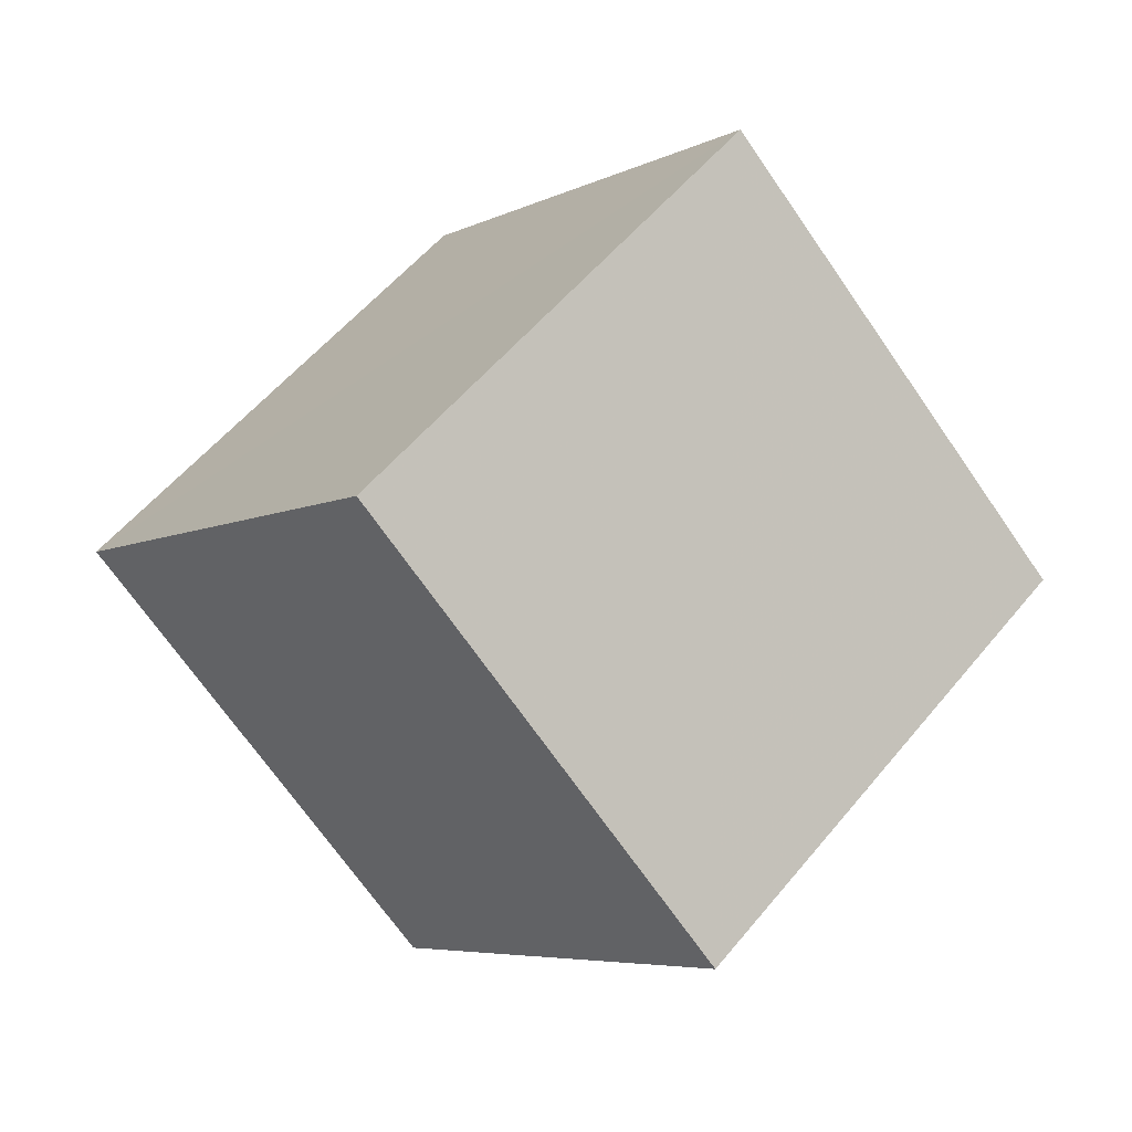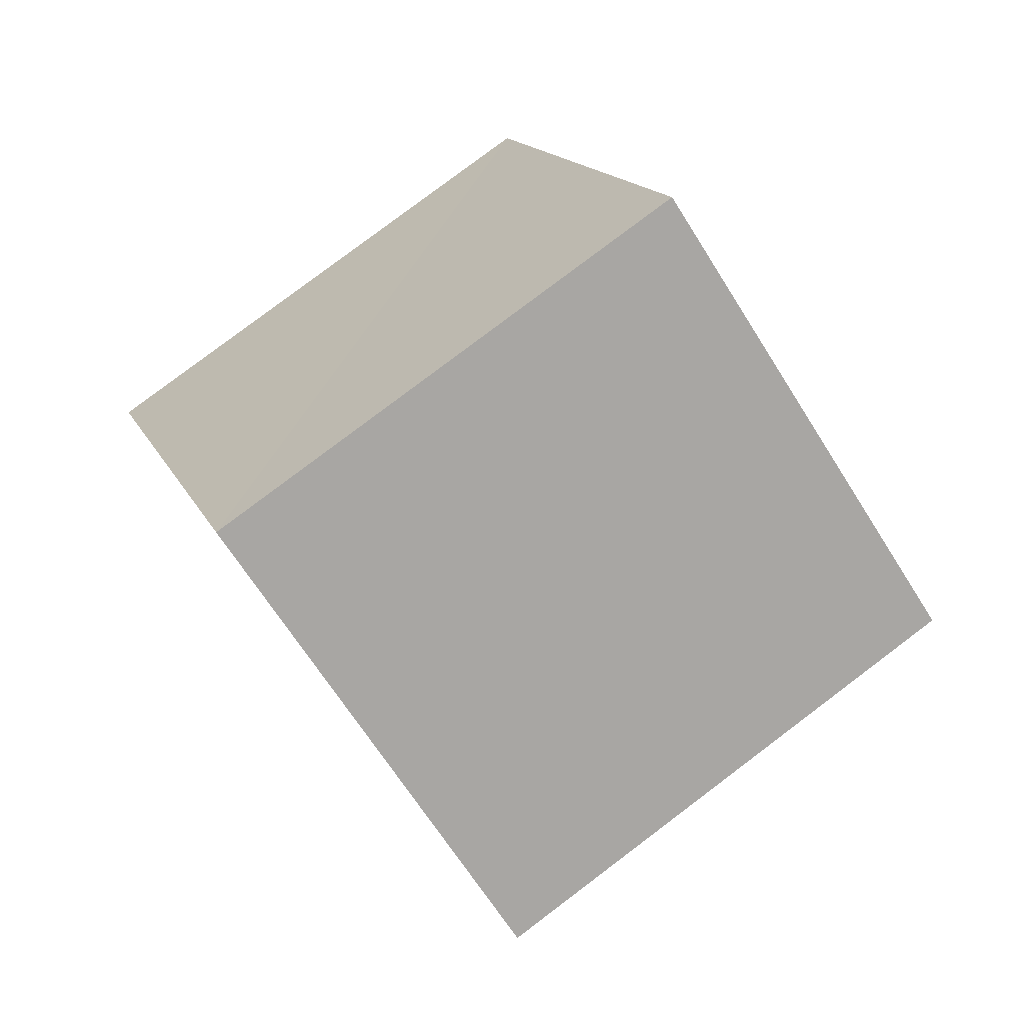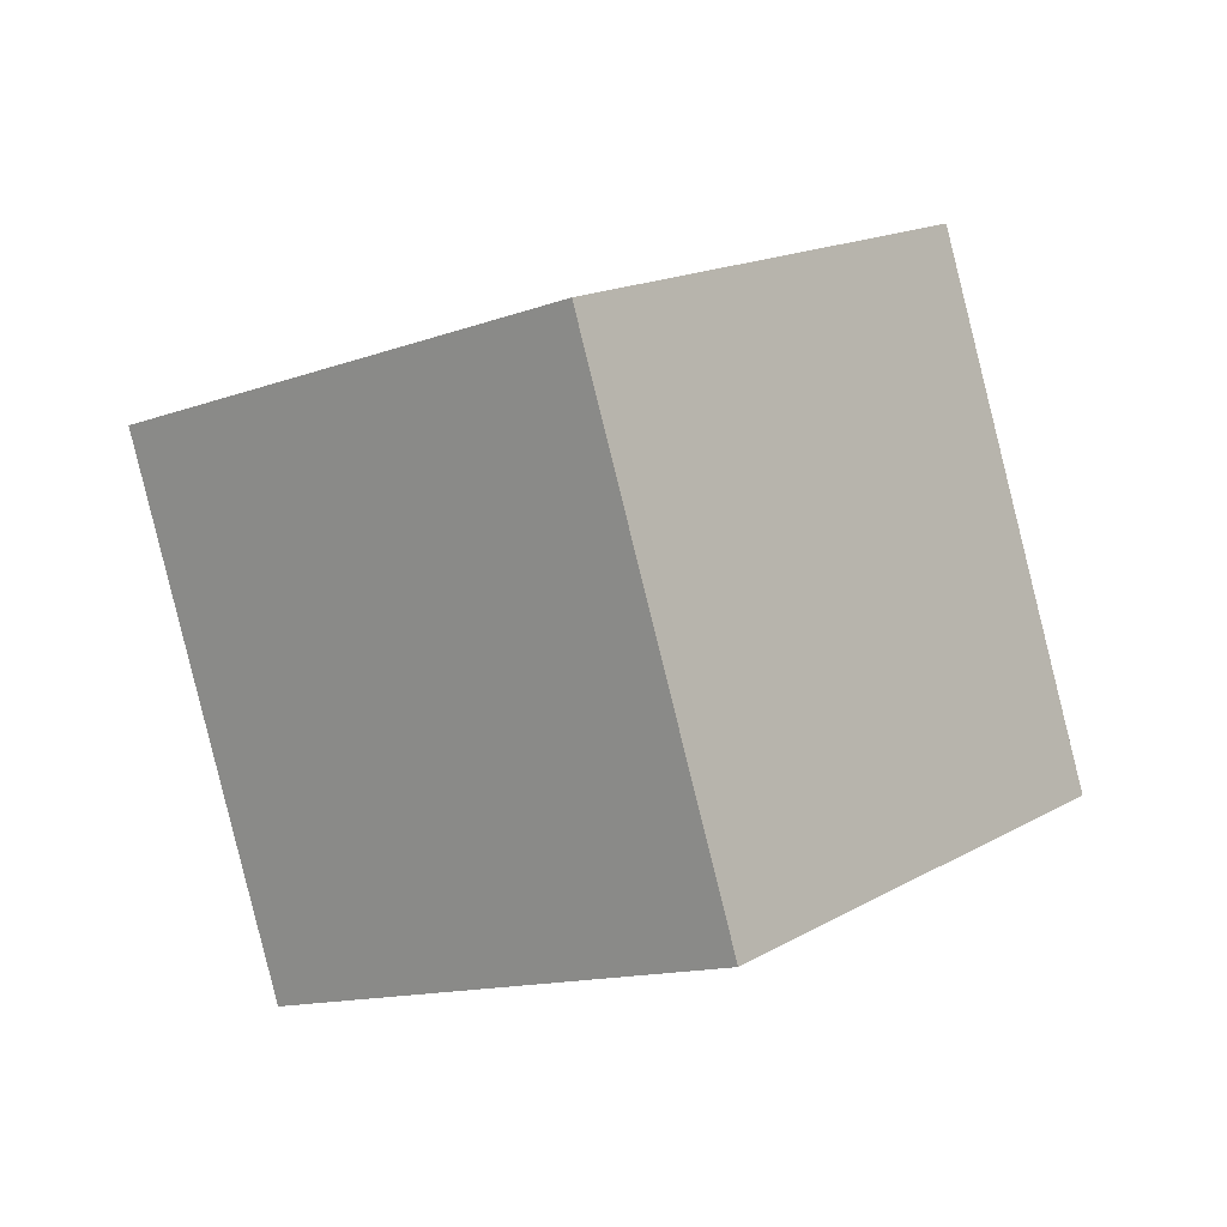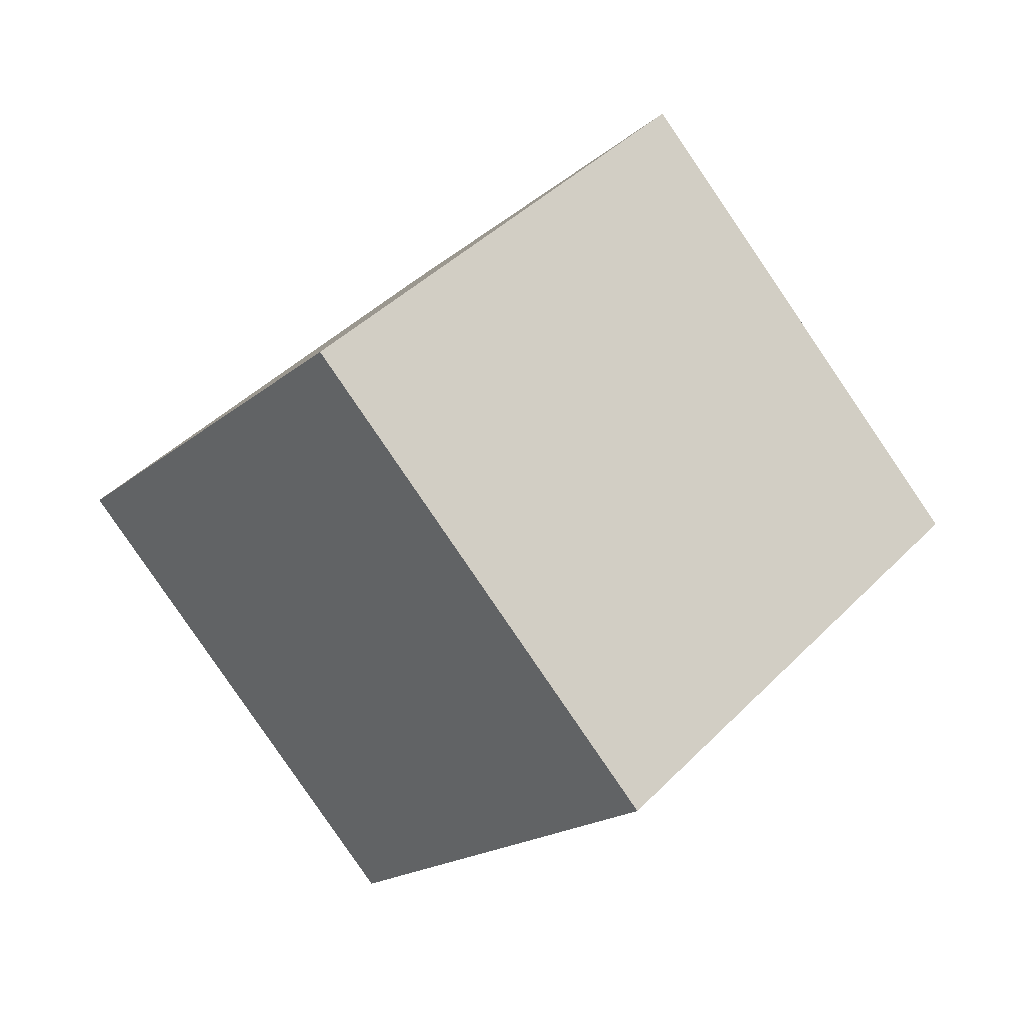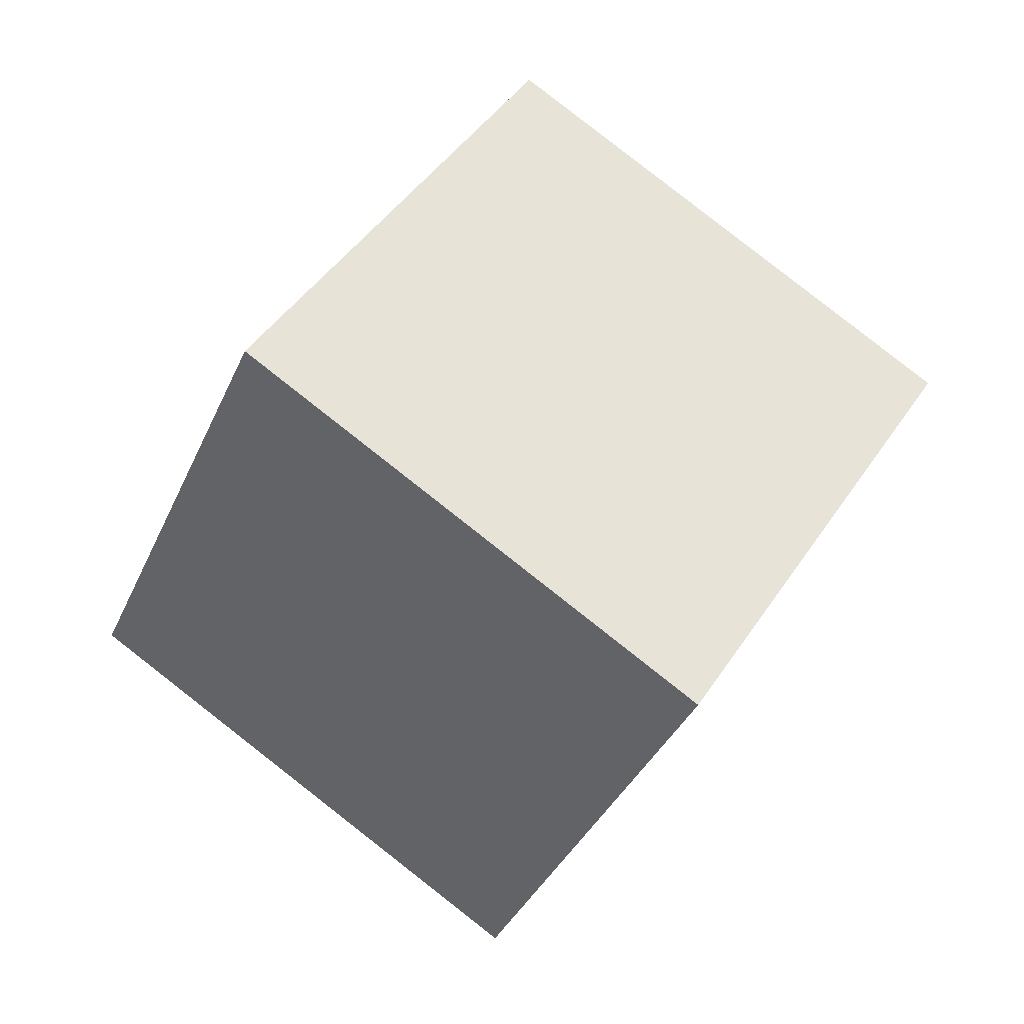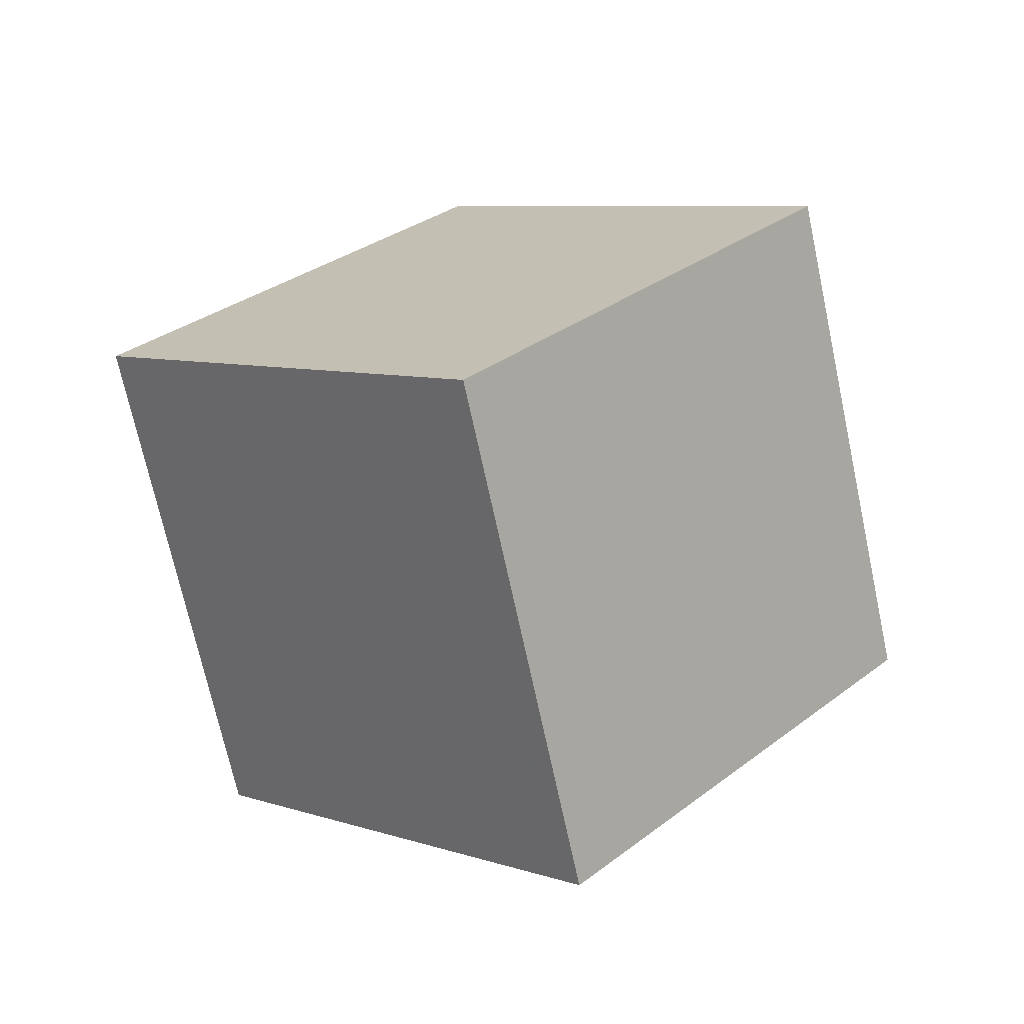
<metadata>
{"format":"obj","ext":"obj","renderer":"f3d","projection":"perspective","resolution":1024,"background":"white","views":[{"elev":39.0,"azim":114.0,"up":"+Z"},{"elev":2.6,"azim":57.4,"up":"+Z"},{"elev":-74.3,"azim":-90.9,"up":"+Z"},{"elev":-64.4,"azim":-42.3,"up":"+Y"},{"elev":-22.3,"azim":-126.4,"up":"+Z"},{"elev":-55.1,"azim":-65.4,"up":"+Y"}]}
</metadata>
<code>
v  1.182  1.677  2.357
v  0.8552  0.9381  1.768
v  0.8578  1.561  0.9828
v  1.184  2.299  1.574
v  2.129  1.422  2.155
v  1.802  0.6828  1.565
v  1.804  1.304  0.7809
v  2.131  2.043  1.371
f 3 1 2
f 5 7 6
f 1 3 4
f 1 6 2
f 7 5 8
f 2 7 3
f 6 1 5
f 3 8 4
f 7 2 6
f 1 8 5
f 8 3 7
f 8 1 4

</code>
